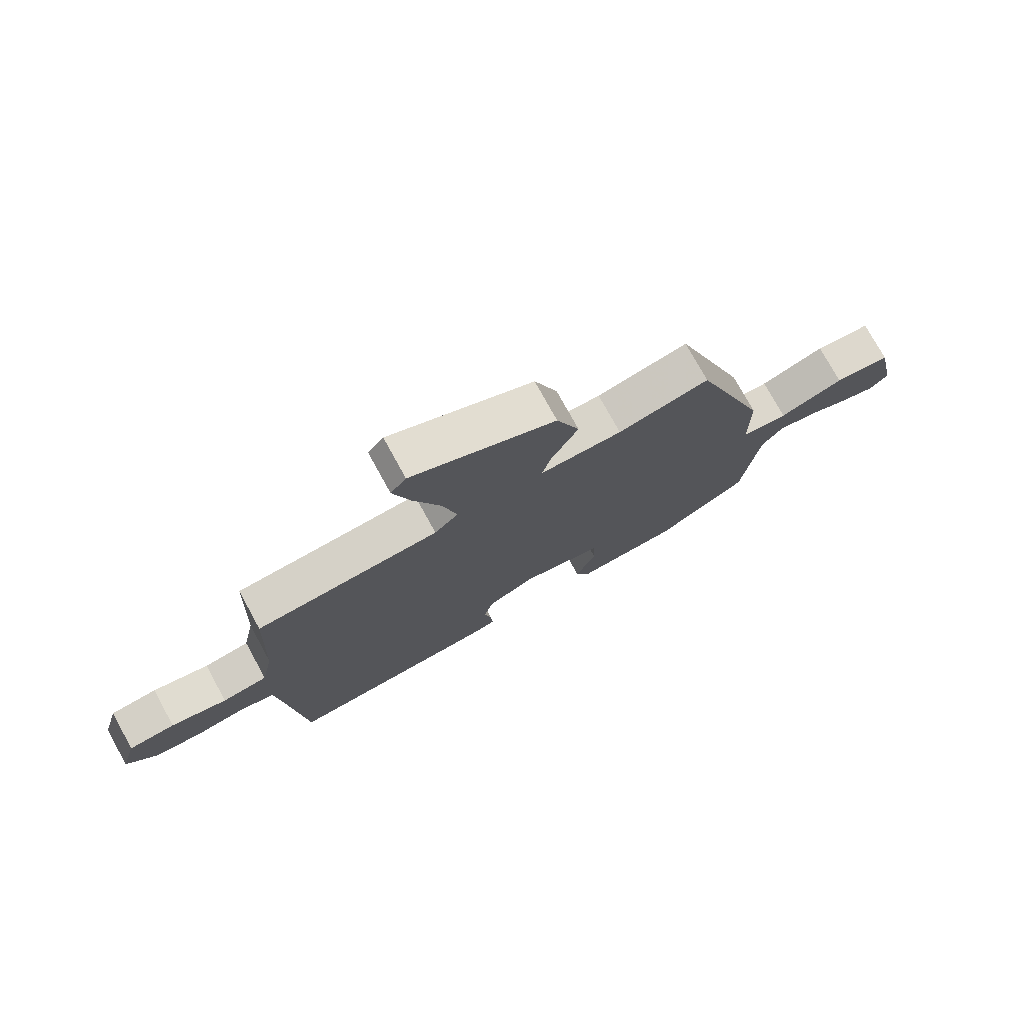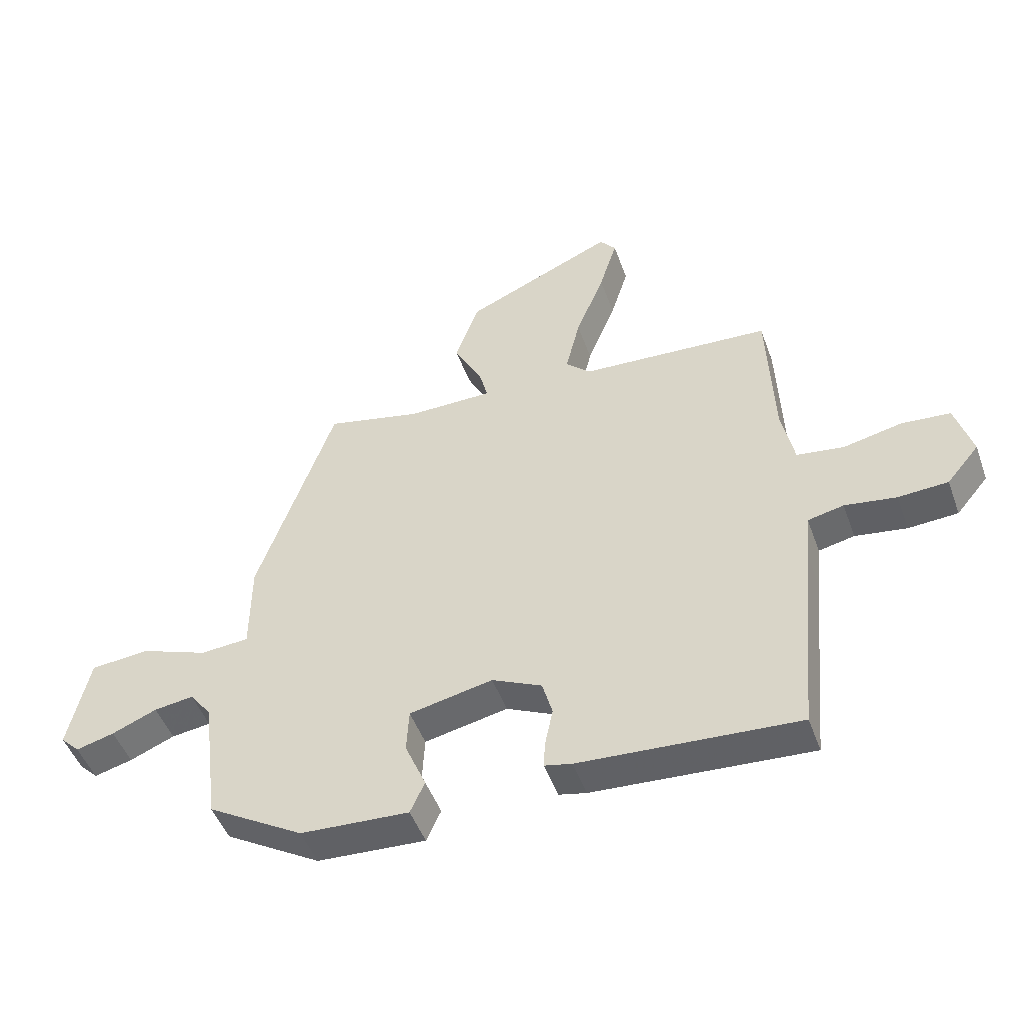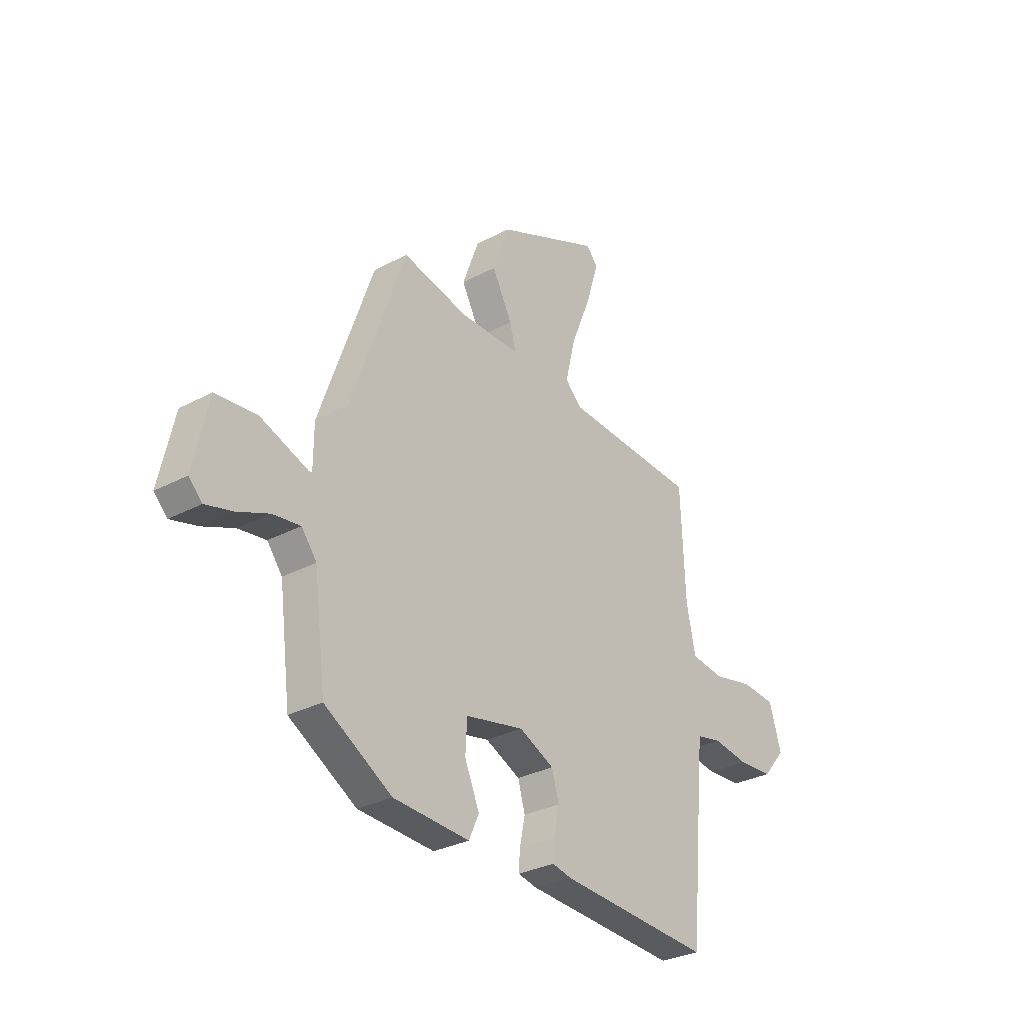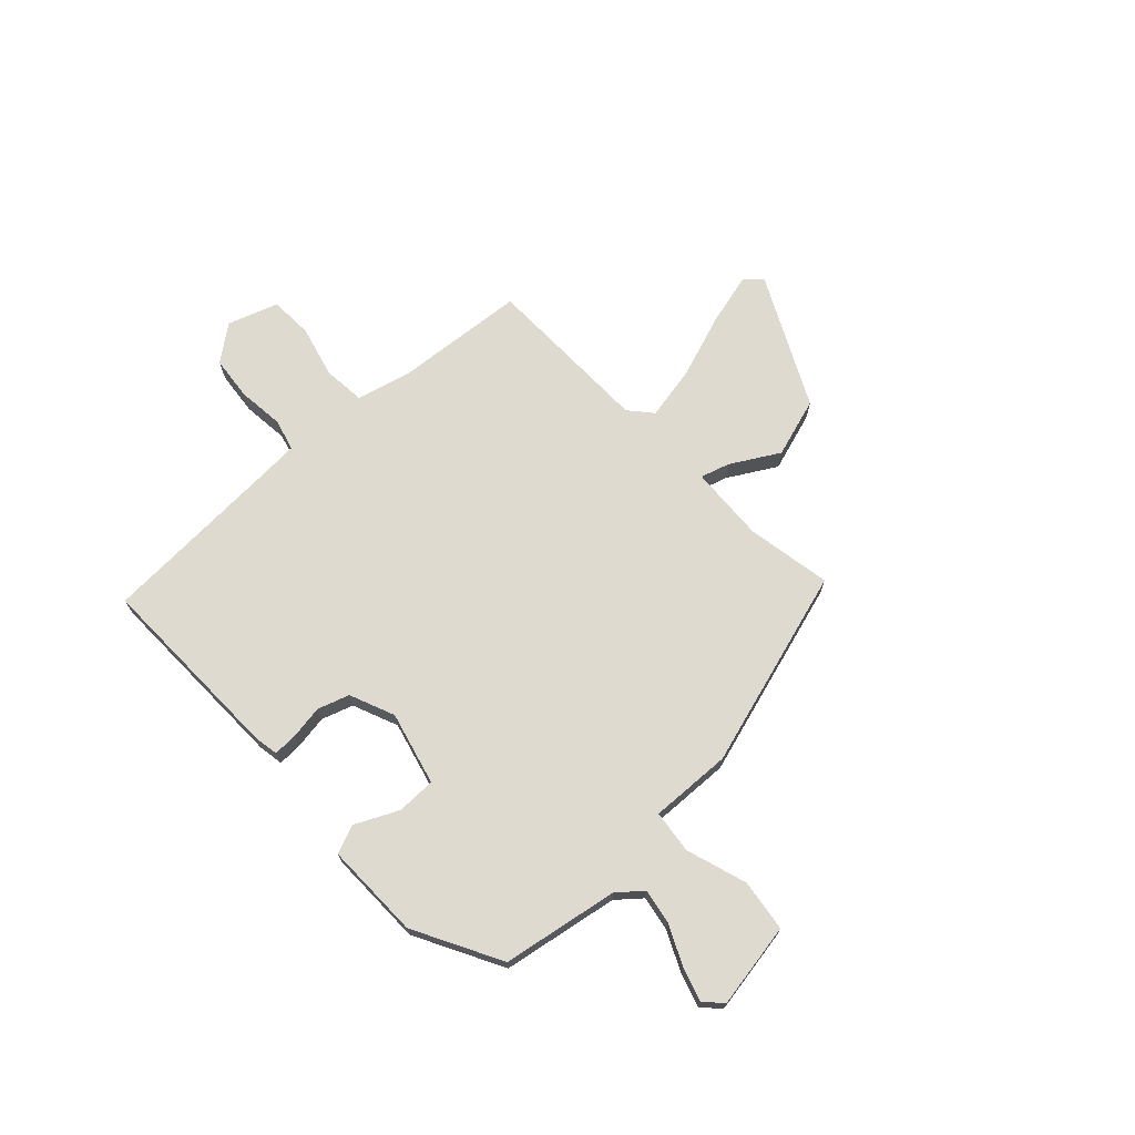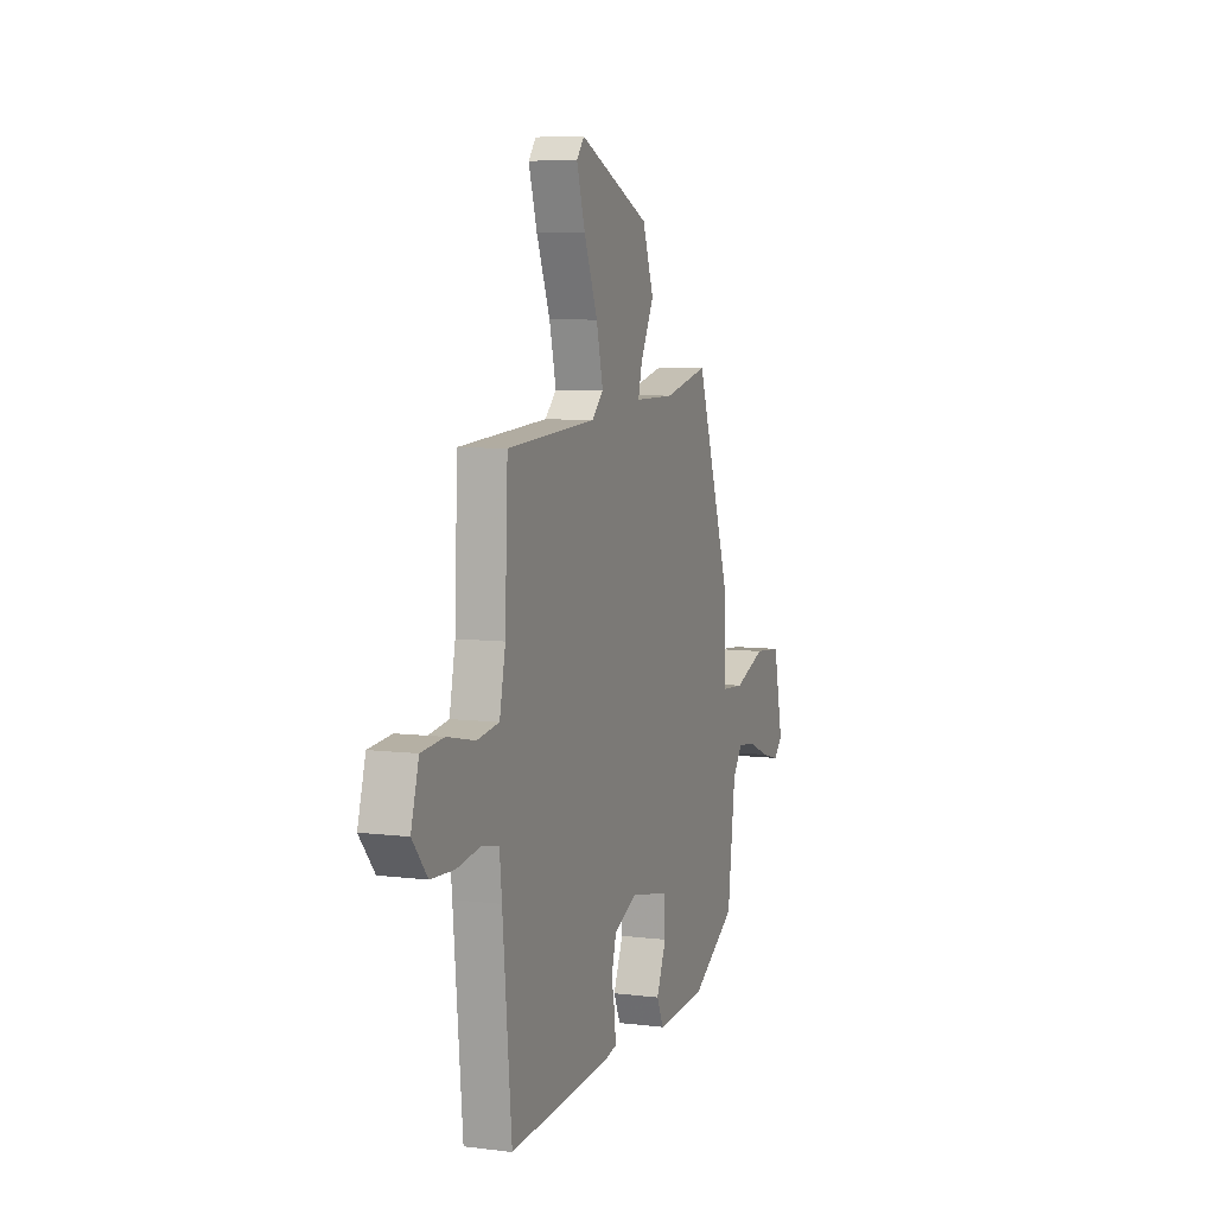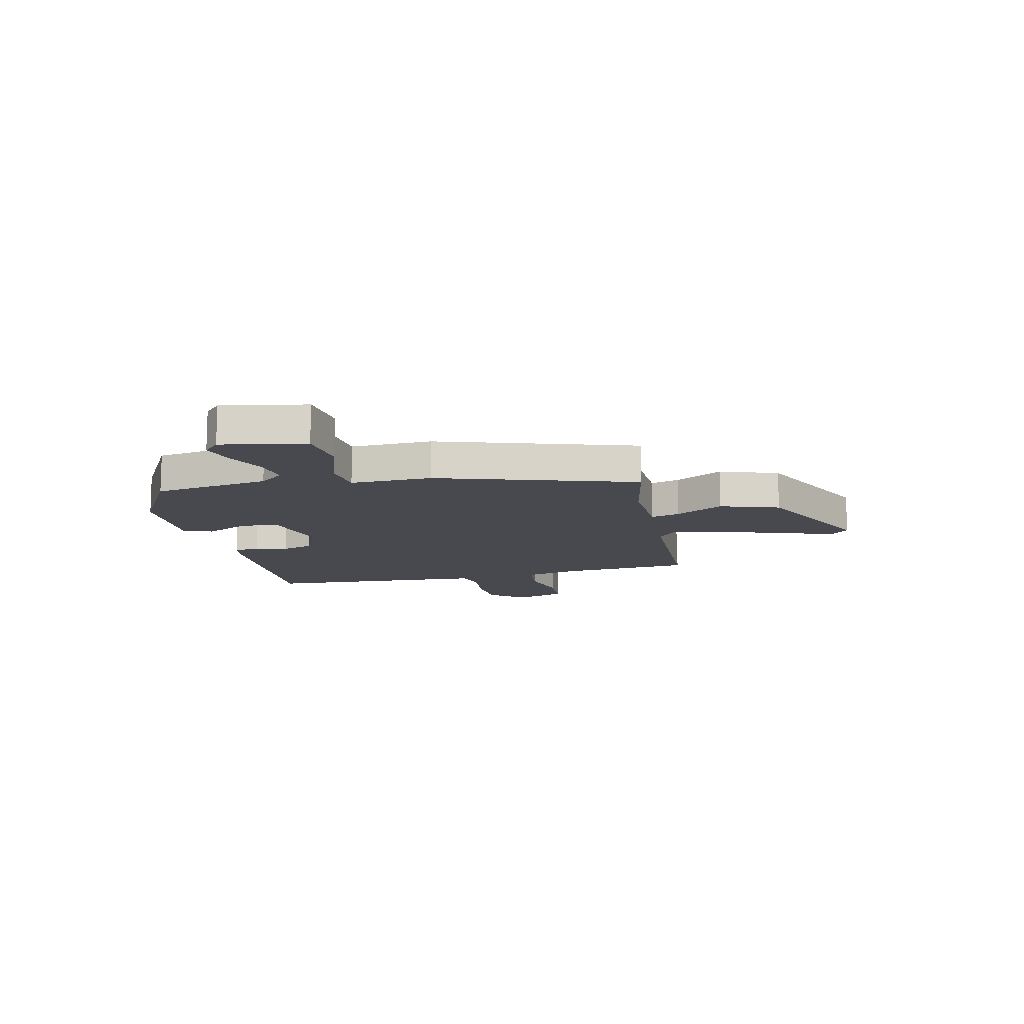
<metadata>
{"format":"obj","ext":"obj","renderer":"f3d","projection":"perspective","resolution":1024,"background":"white","views":[{"elev":75.5,"azim":151.3,"up":"+Z"},{"elev":-48.3,"azim":19.5,"up":"+Z"},{"elev":-30.3,"azim":-52.2,"up":"+Z"},{"elev":70.6,"azim":-130.6,"up":"+Y"},{"elev":7.2,"azim":109.7,"up":"+Z"},{"elev":-12.6,"azim":-75.4,"up":"+Y"}]}
</metadata>
<code>
v -0.324 0.07 0.51
v -0.165 0.07 0.474
v -0.022 0.07 0.475
v -0.036 0.07 0.53
v -0.084 0.07 0.622
v -0.044 0.07 0.732
v 0.207 0.07 0.843
v 0.234 0.07 0.81
v 0.204 0.07 0.713
v 0.156 0.07 0.594
v 0.132 0.07 0.495
v 0.173 0.07 0.456
v 0.492 0.07 0.437
v 0.502 0.07 0.189
v 0.523 0.07 0.087
v 0.602 0.07 0.076
v 0.7 0.07 0.097
v 0.781 0.07 0.09
v 0.809 0.07 -0.006
v 0.755 0.07 -0.07
v 0.672 0.07 -0.075
v 0.586 0.07 -0.062
v 0.526 0.07 -0.075
v 0.518 0.07 -0.153
v 0.486 0.07 -0.496
v 0.123 0.07 -0.473
v 0.077 0.07 -0.463
v 0.08 0.07 -0.418
v 0.093 0.07 -0.355
v 0.076 0.07 -0.295
v -0.007 0.07 -0.256
v -0.146 0.07 -0.285
v -0.15 0.07 -0.358
v -0.115 0.07 -0.44
v -0.139 0.07 -0.493
v -0.32 0.07 -0.483
v -0.48 0.07 -0.388
v -0.508 0.07 -0.168
v -0.544 0.07 -0.121
v -0.61 0.07 -0.13
v -0.685 0.07 -0.161
v -0.749 0.07 -0.178
v -0.781 0.07 -0.146
v -0.746 0.07 0.013
v -0.648 0.07 0.022
v -0.535 0.07 -0.02
v -0.454 0.07 -0.014
v -0.453 0.07 0.14
v -0.324 0 0.51
v -0.165 0 0.474
v -0.022 0 0.475
v -0.036 0 0.53
v -0.084 0 0.622
v -0.044 0 0.732
v 0.207 0 0.843
v 0.234 0 0.81
v 0.204 0 0.713
v 0.156 0 0.594
v 0.132 0 0.495
v 0.173 0 0.456
v 0.492 0 0.437
v 0.502 0 0.189
v 0.523 0 0.087
v 0.602 0 0.076
v 0.7 0 0.097
v 0.781 0 0.09
v 0.809 0 -0.006
v 0.755 0 -0.07
v 0.672 0 -0.075
v 0.586 0 -0.062
v 0.526 0 -0.075
v 0.518 0 -0.153
v 0.486 0 -0.496
v 0.123 0 -0.473
v 0.077 0 -0.463
v 0.08 0 -0.418
v 0.093 0 -0.355
v 0.076 0 -0.295
v -0.007 0 -0.256
v -0.146 0 -0.285
v -0.15 0 -0.358
v -0.115 0 -0.44
v -0.139 0 -0.493
v -0.32 0 -0.483
v -0.48 0 -0.388
v -0.508 0 -0.168
v -0.544 0 -0.121
v -0.61 0 -0.13
v -0.685 0 -0.161
v -0.749 0 -0.178
v -0.781 0 -0.146
v -0.746 0 0.013
v -0.648 0 0.022
v -0.535 0 -0.02
v -0.454 0 -0.014
v -0.453 0 0.14
f 47 48 1 2
f 43 44 45 46
f 43 46 47
f 40 41 42 43
f 39 40 43 47
f 38 39 47
f 33 34 35 36
f 32 33 36 37
f 26 27 28 29
f 24 25 26 29
f 23 24 29 30
f 19 20 21 22
f 19 22 23
f 16 17 18 19
f 15 16 19 23
f 14 15 23 30
f 12 13 14 30
f 7 8 9 10
f 7 10 11
f 4 5 6 7
f 3 4 7 11
f 38 47 2 3
f 32 37 38 3
f 31 32 3 11
f 11 12 30 31
f 50 49 96 95
f 94 93 92 91
f 95 94 91
f 91 90 89 88
f 95 91 88 87
f 95 87 86
f 84 83 82 81
f 85 84 81 80
f 77 76 75 74
f 77 74 73 72
f 78 77 72 71
f 70 69 68 67
f 71 70 67
f 67 66 65 64
f 71 67 64 63
f 78 71 63 62
f 78 62 61 60
f 58 57 56 55
f 59 58 55
f 55 54 53 52
f 59 55 52 51
f 51 50 95 86
f 51 86 85 80
f 59 51 80 79
f 79 78 60 59
f 1 49 50 2
f 2 50 51 3
f 3 51 52 4
f 4 52 53 5
f 5 53 54 6
f 6 54 55 7
f 7 55 56 8
f 8 56 57 9
f 9 57 58 10
f 10 58 59 11
f 11 59 60 12
f 12 60 61 13
f 13 61 62 14
f 14 62 63 15
f 15 63 64 16
f 16 64 65 17
f 17 65 66 18
f 18 66 67 19
f 19 67 68 20
f 20 68 69 21
f 21 69 70 22
f 22 70 71 23
f 23 71 72 24
f 24 72 73 25
f 25 73 74 26
f 26 74 75 27
f 27 75 76 28
f 28 76 77 29
f 29 77 78 30
f 30 78 79 31
f 31 79 80 32
f 32 80 81 33
f 33 81 82 34
f 34 82 83 35
f 35 83 84 36
f 36 84 85 37
f 37 85 86 38
f 38 86 87 39
f 39 87 88 40
f 40 88 89 41
f 41 89 90 42
f 42 90 91 43
f 43 91 92 44
f 44 92 93 45
f 45 93 94 46
f 46 94 95 47
f 47 95 96 48
f 48 96 49 1

</code>
